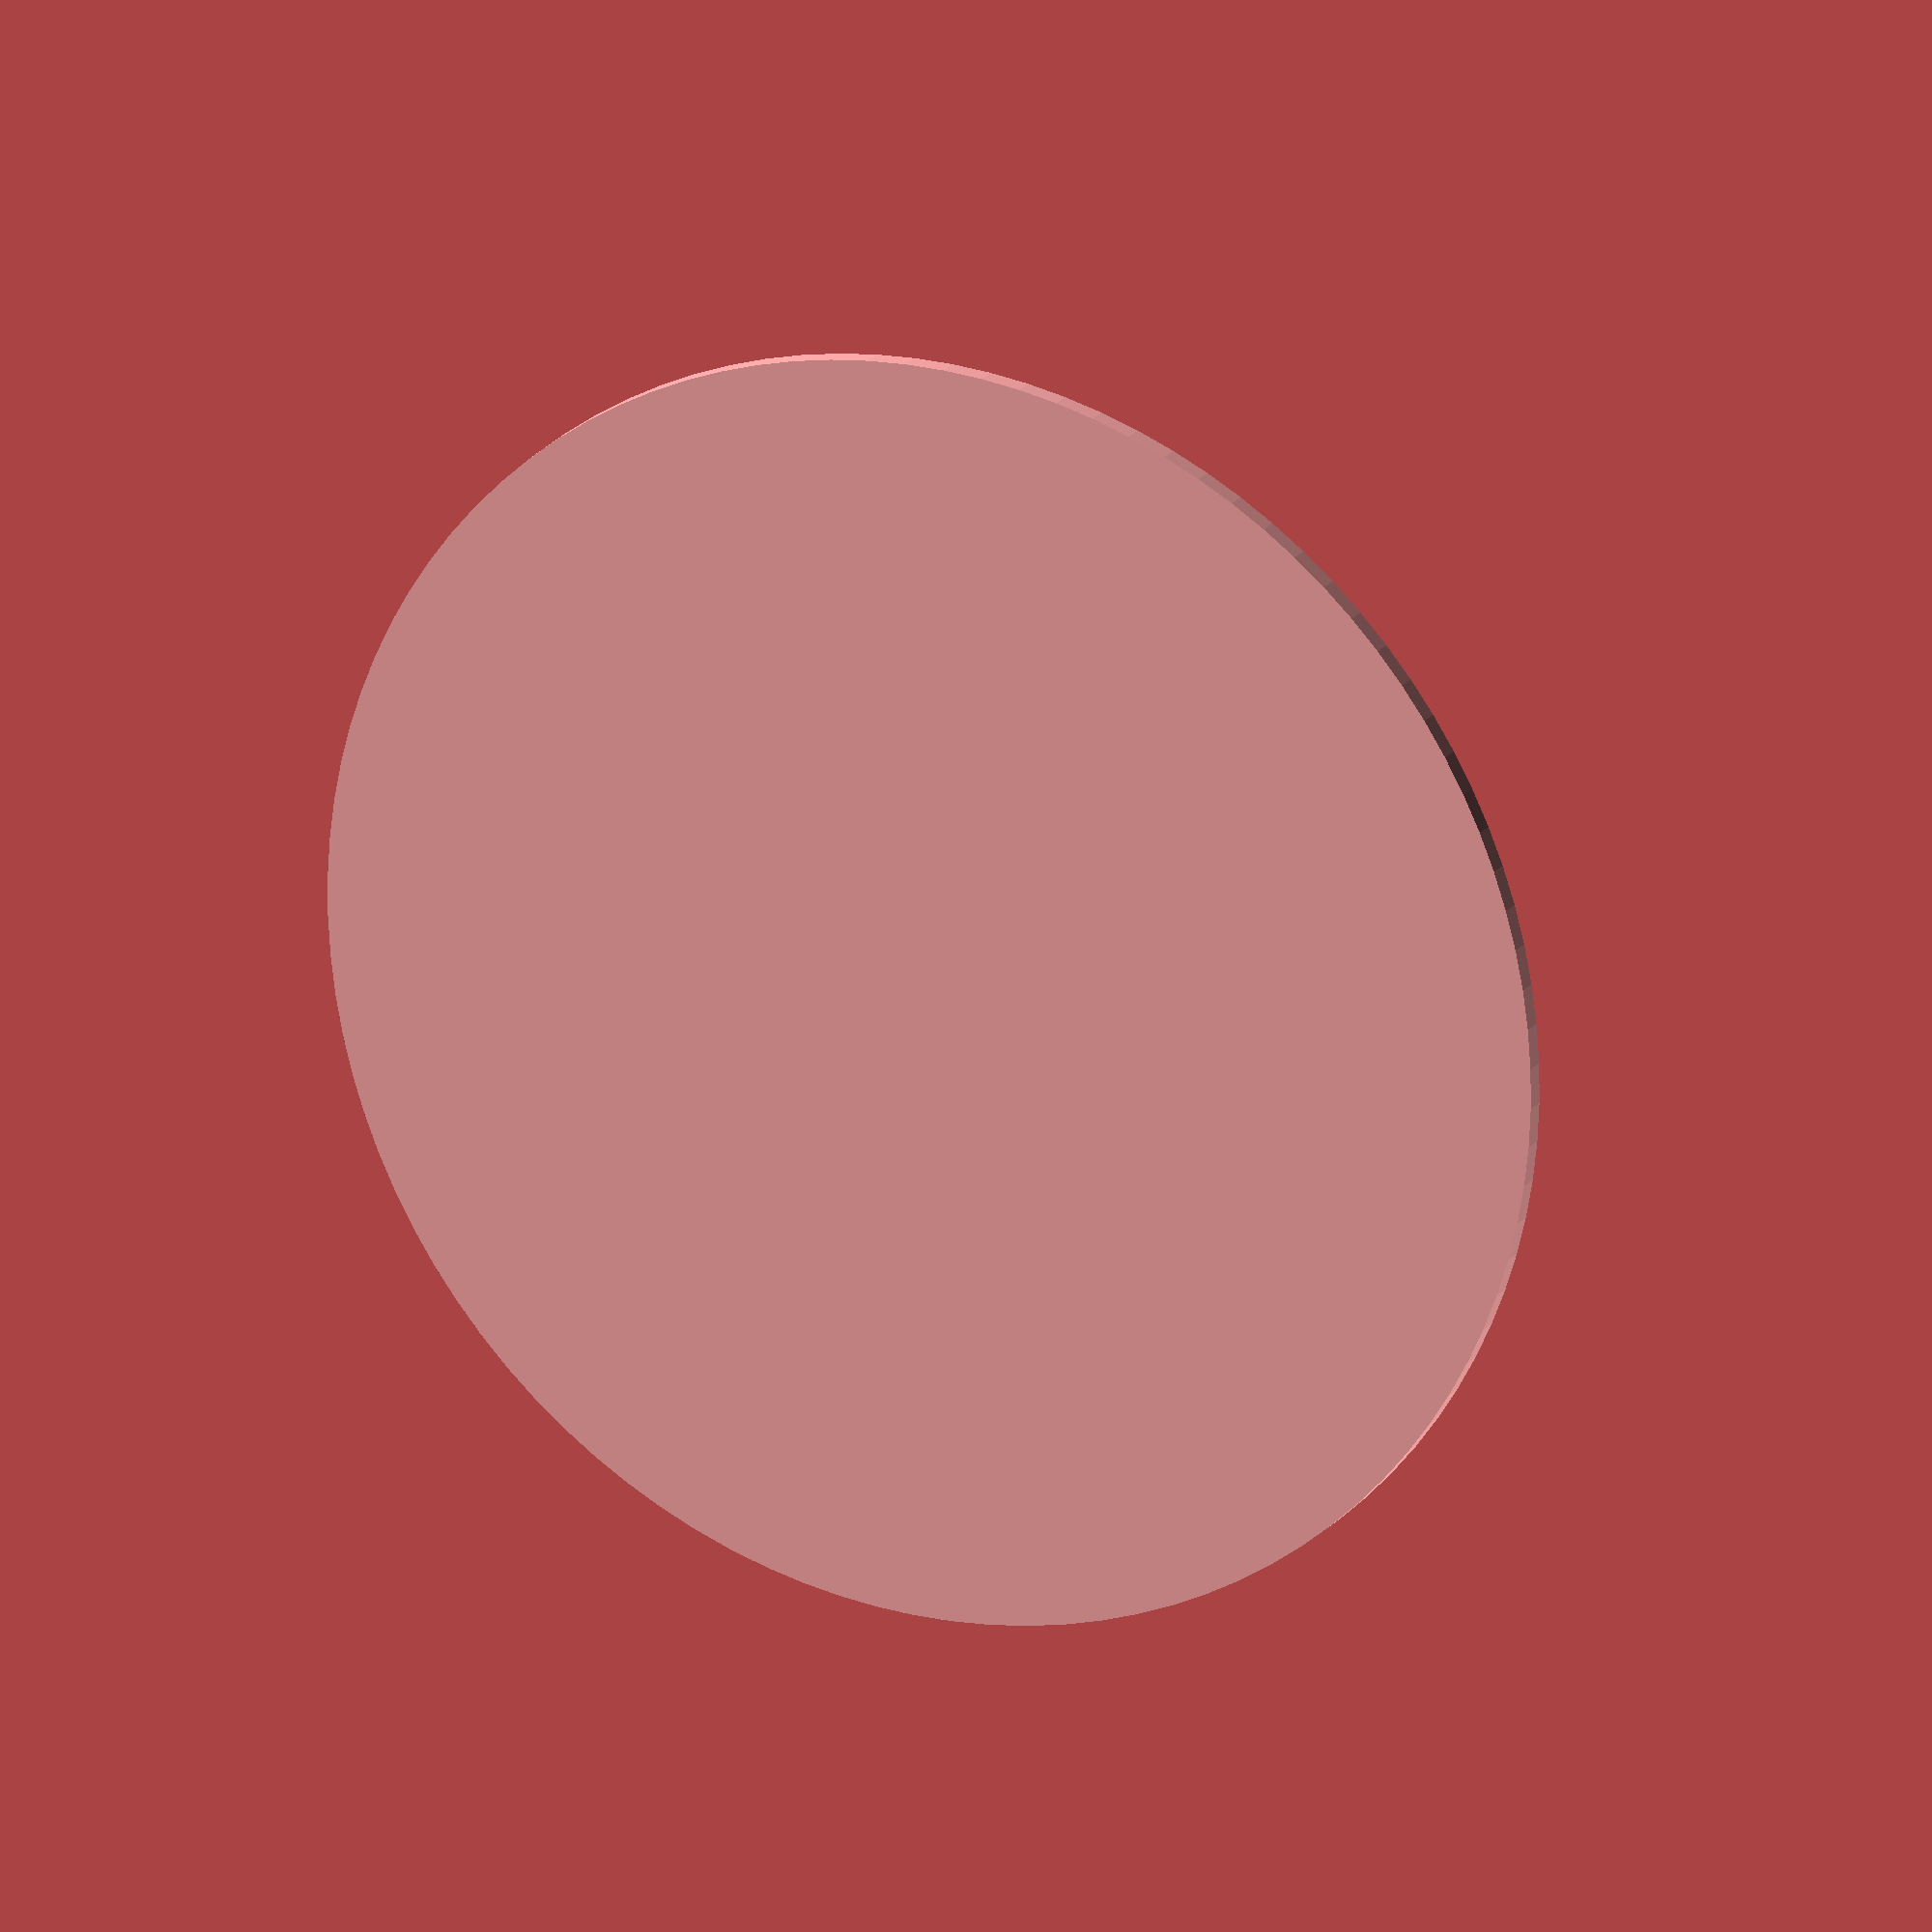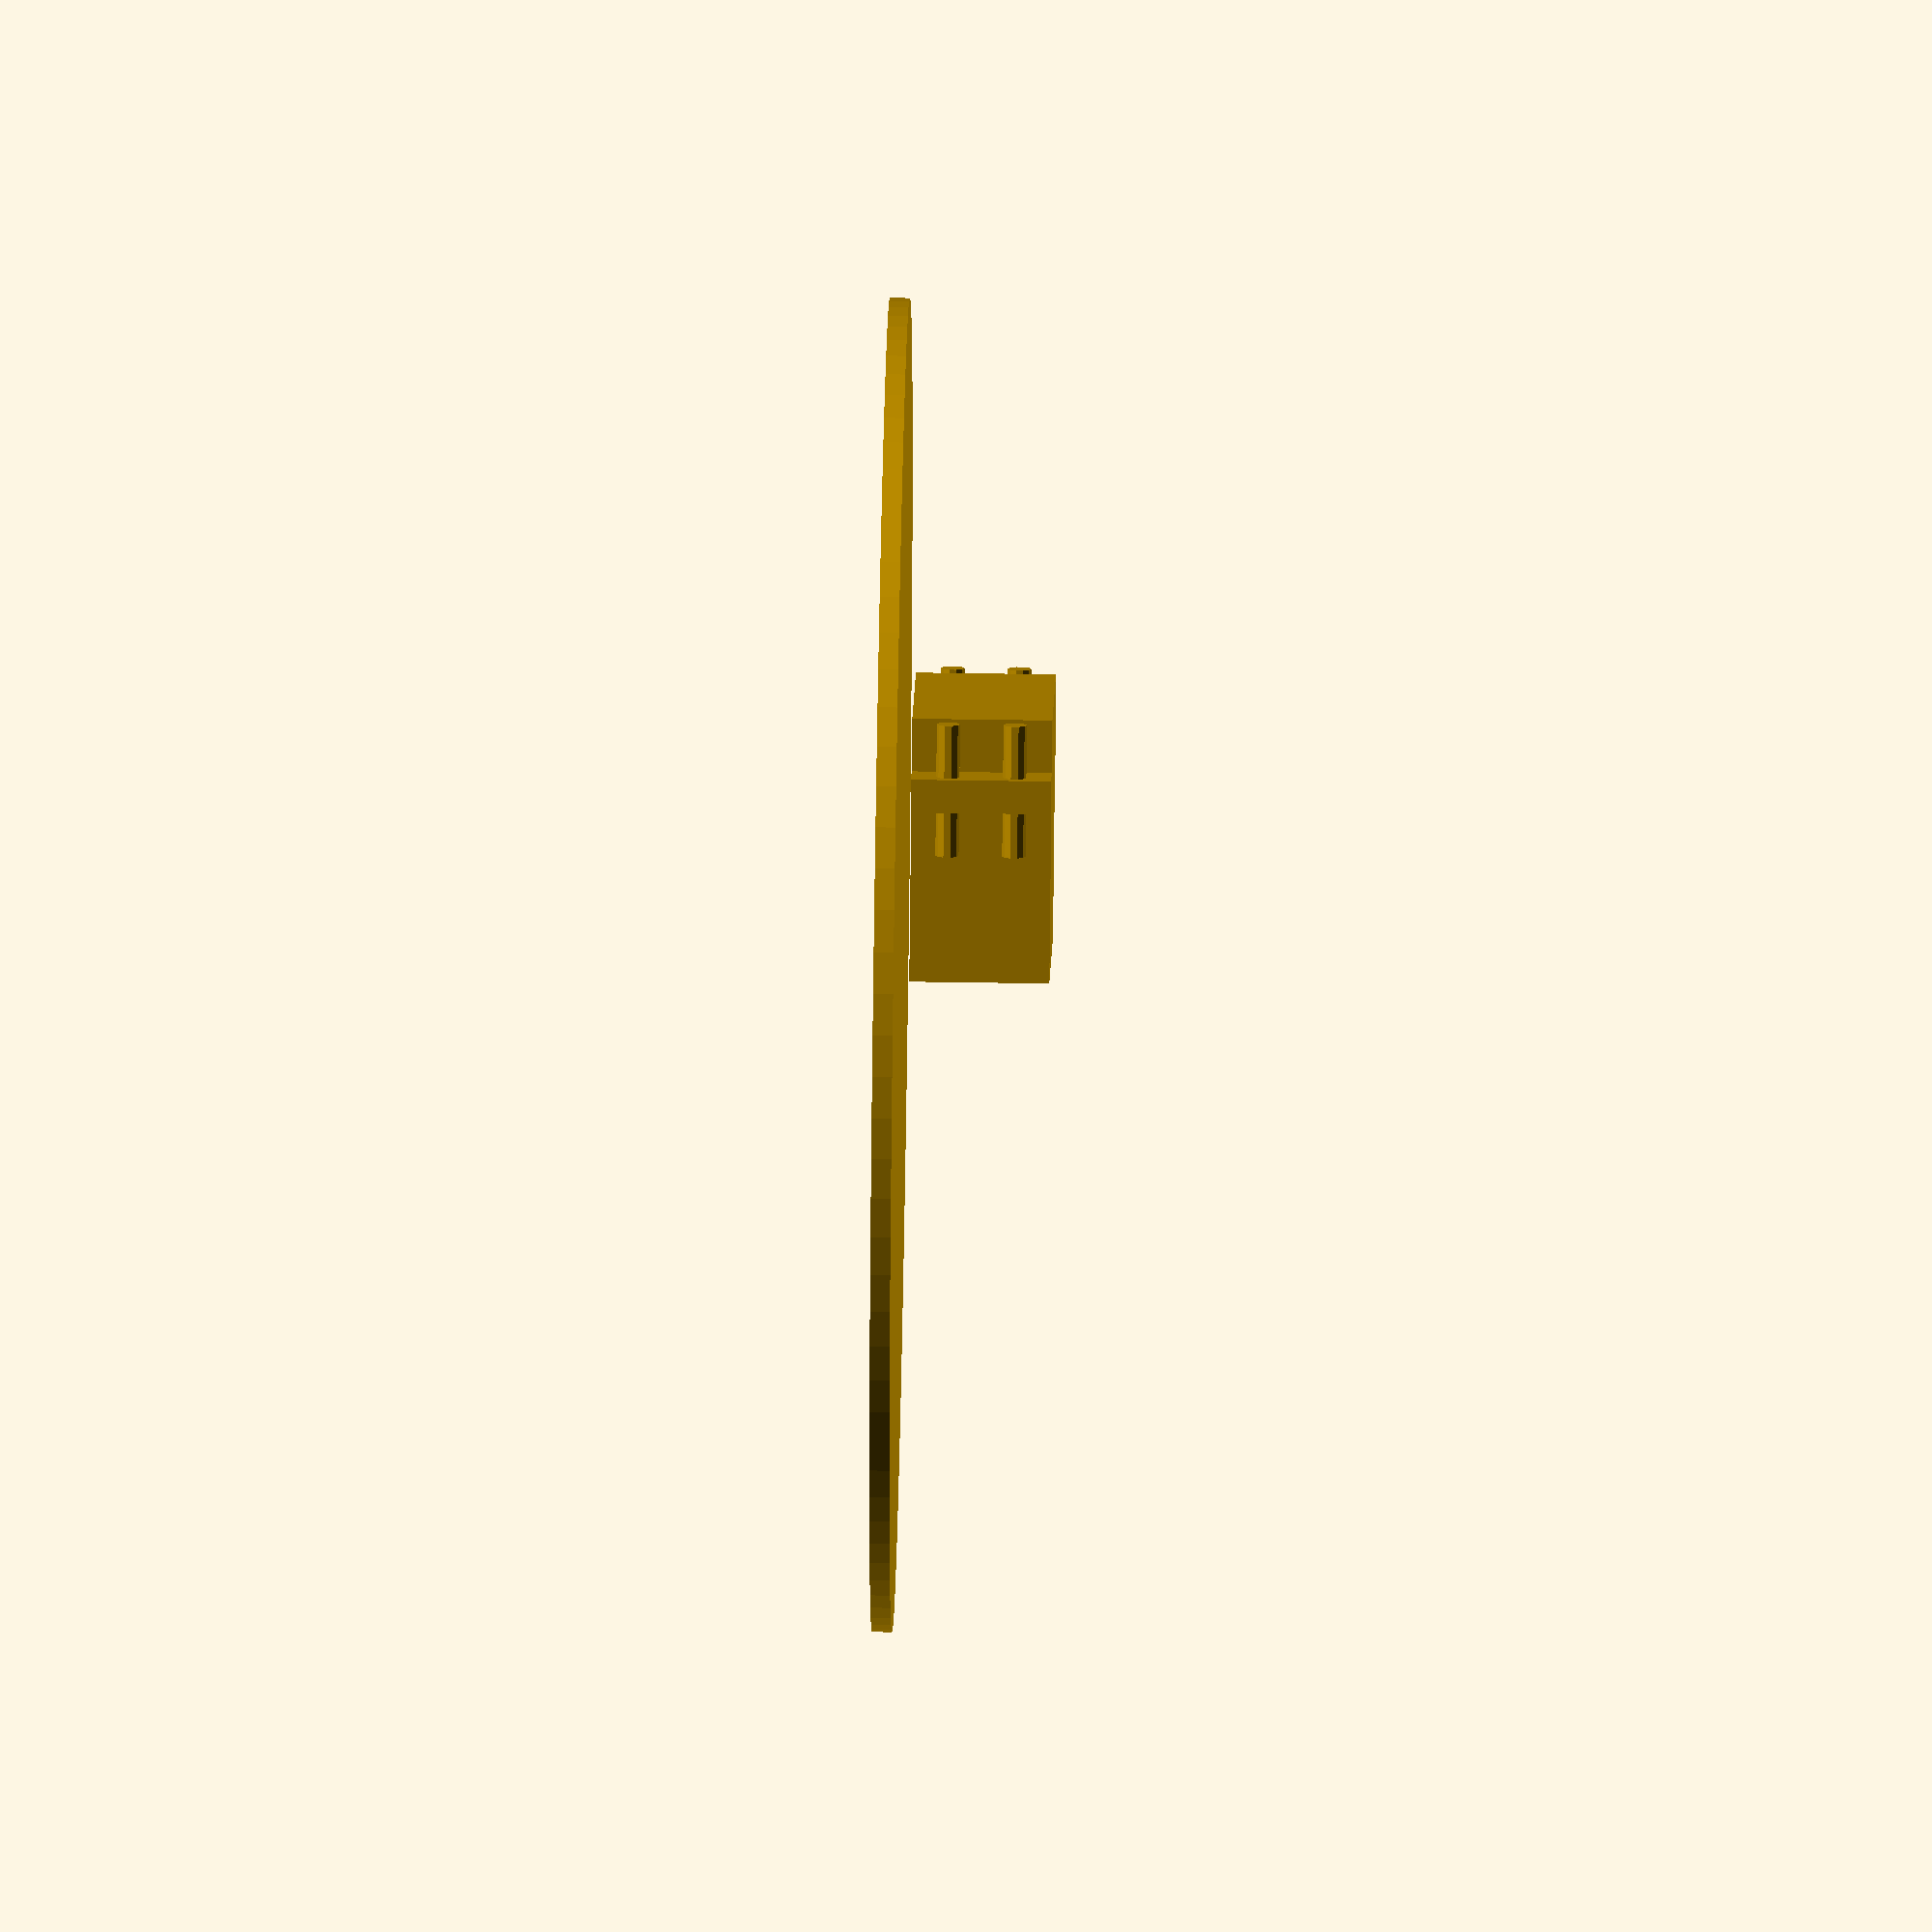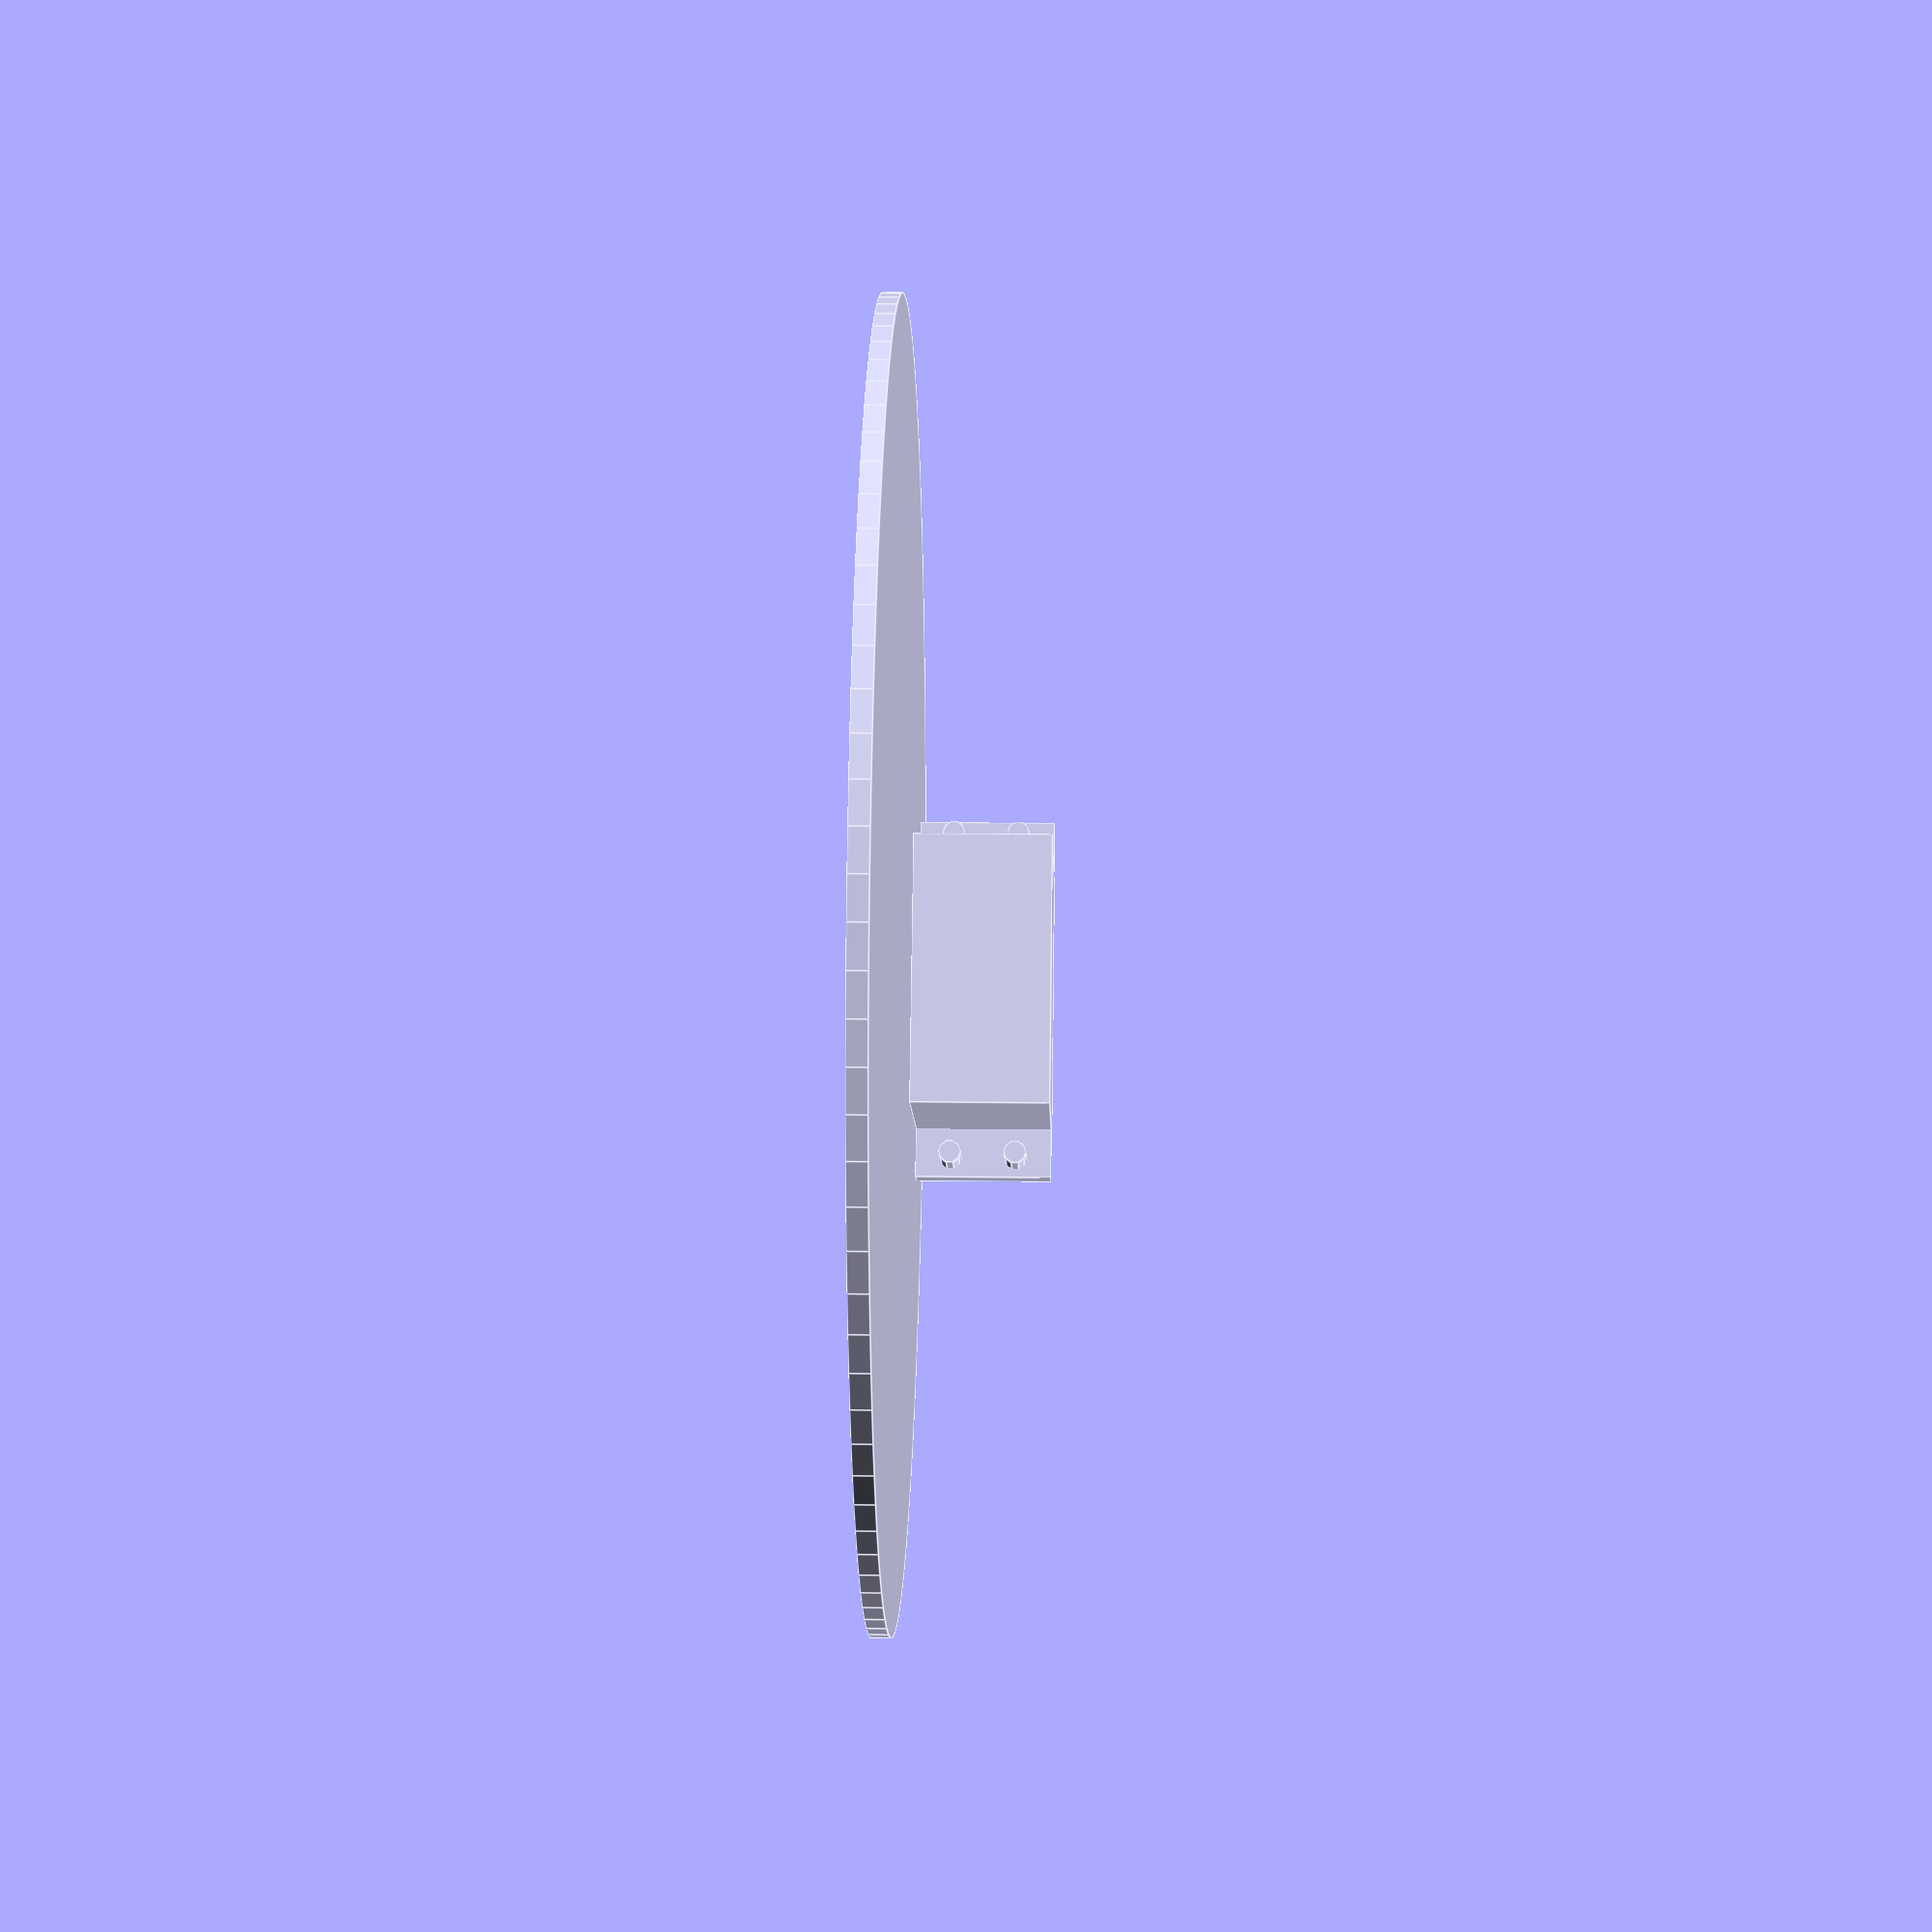
<openscad>
fa = 100;
module servomask() { 
  module hole(pos) {
    rotate(a=[0,90,0]) translate(pos) cylinder(r=1.75, h=20, $fn=fa/10);
  }
  union() {
    translate([-20, -20.5, -10.5]) cube([40, 41, 21]);
    translate([7,-28,-10.5]) cube([5, 56, 21]);
    hole([5,25,0]);
    hole([-5,25,0]);
    hole([5,-25,0]);
    hole([-5,-25,0]);
  }
}

module microswitchmask() {
  module hole(pos) {
    translate(pos) rotate(a=[90,0,0]) cylinder(r=1, h=20, $fn=fa/10);
  }
  module leg(pos) {
    translate(pos) rotate(a=[0,90,0]) cylinder(r=0.5, h=3.5, $fn=fa/10);
  }
  union() {
    translate([-3.5,-3,-6.5]) cube([7,6,13]);
    rotate([0,10,0]) translate([-4.5,-1.5,-8]) cube([0.25,3,13]);
    hole([2,10,6.5/2]);
    hole([2,10,-6.5/2]);
    leg([3.5,0,0]);
    leg([3.5,0,-5]);
    leg([3.5,0,5]);
  }
}

module boardmask() {
  module stand(pos) {
    translate(pos) rotate(a=[0,0,0]) cylinder(r=1.5, h=20, $fn=fa/10);
  }
  union() {
    translate([-36, -23.5, -1.5]) cube([72, 47, 10]);
    stand([32,19.5,-10]);
    stand([-32,19.5,-10]);
    stand([32,-19.5,-10]);
    stand([-32,-19.9,-10]);
  }
}

module test() {
  difference() {
    translate([-26/2, -28, 0]) cube([26, 63.4, 4]);
    rotate(a=[0, 90, 0]) translate([-18,0,0]) servomask();
    translate([0,32,5]) rotate(a=[90, 0, -90]) microswitchmask();
    translate([8,23,-1]) cube([10,25,6]);
    mirror([1,0,0]) translate([8,23,-1]) cube([10,25,6]);
    mirror([0,1,0]) translate([8,23,-1]) cube([10,25,6]);
    mirror([0,1,0]) mirror([1,0,0]) translate([8,23,-1]) cube([10,25,6]);
  }
}

module castermask() {
  module hole(pos) {
    translate(pos) cylinder(r=1, h=10, $fn=fa/7);
  }
  union() {
    difference() {
      union() {
        translate([0,0,-5]) sphere(r=9, $fn=fa/2);
        translate([0,0,-5]) cylinder(r=10, h=6, $fn=fa/2);
      }
      translate([-10,-10,0]) cube([20, 20, 10]);
    }
    hole([7,0,0]); //15mm appart
    hole([-7.5,0,0]); //15mm appart
  }
}

module batterymask() {
  translate([-18,-34,0]) cube([36,68,15]);
}

module base() {
  difference() {
    translate([-40, -78, 0]) cube([80,150,30]);
    translate([-37, -75, 3]) cube([73,144,30]);
    #translate([0,40,-0.5]) castermask();
    #translate([0,30,5]) boardmask();
    #translate([25,-25,14]) servomask();
    #translate([-25,-25,14]) rotate(a=[0,180,0]) servomask();
    #translate([0,0,5]) batterymask();
  }
}

module roundbase() {
  union() {
    cylinder(r=100, h=3, $fn=fa);
    translate([21, 0, 15]) servomask();
    //translate([21, 0,0]) servomask();
  }
}

//batterymask();
//test();
//boardmask();
//servomask();
//castermask();
//base();
roundbase();

</openscad>
<views>
elev=159.5 azim=45.4 roll=334.4 proj=o view=wireframe
elev=309.7 azim=310.6 roll=271.0 proj=o view=solid
elev=343.8 azim=26.6 roll=271.7 proj=p view=edges
</views>
